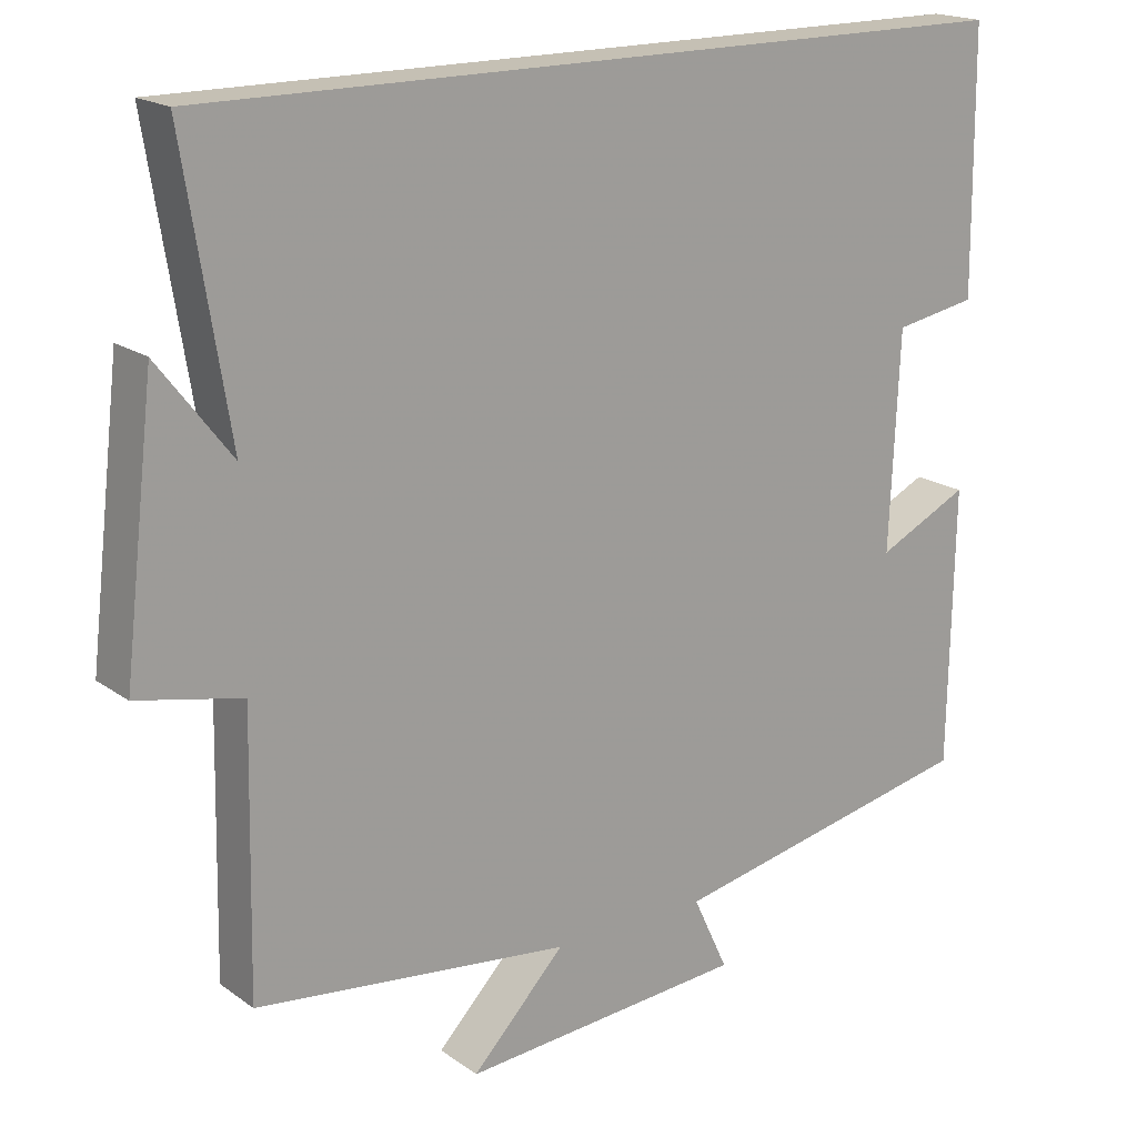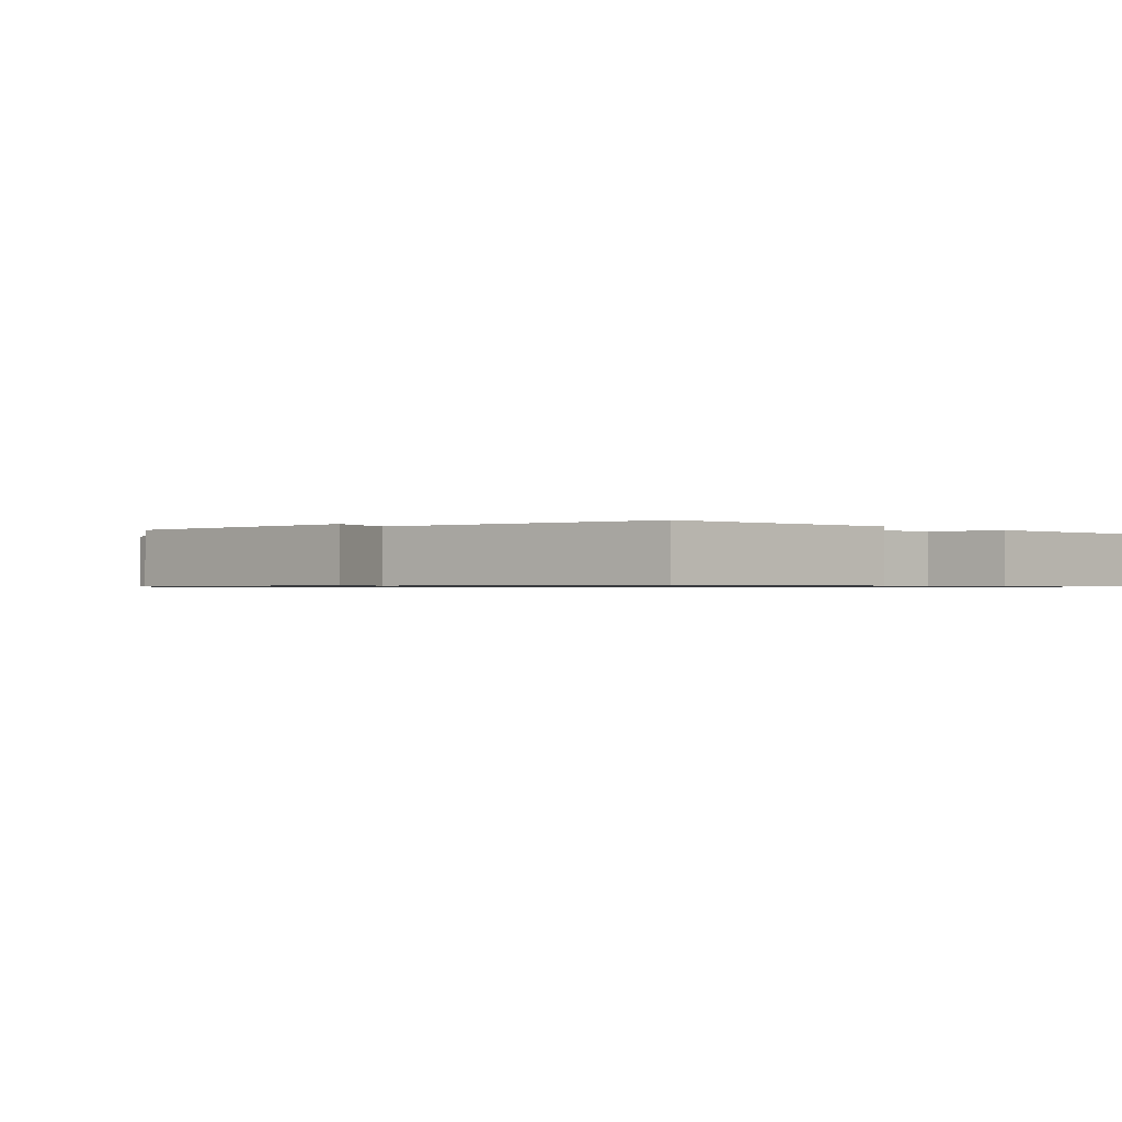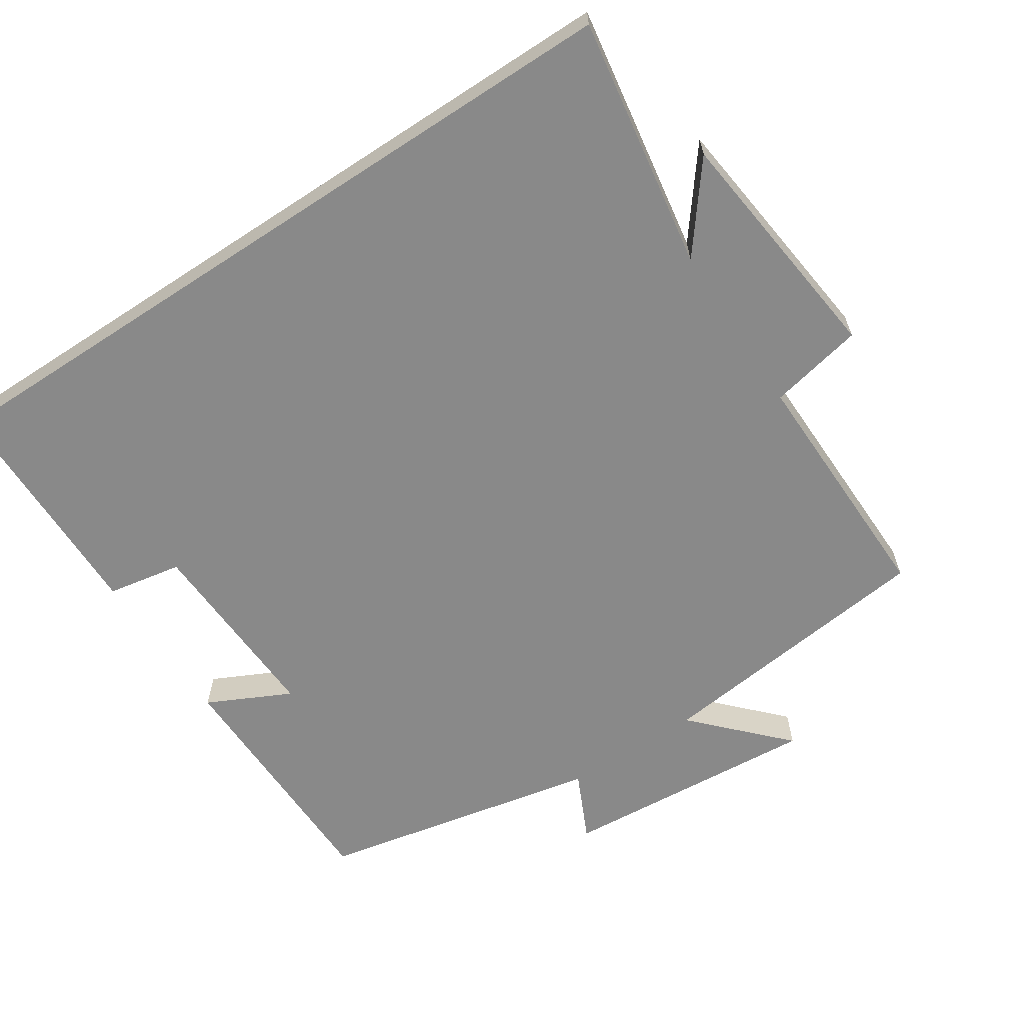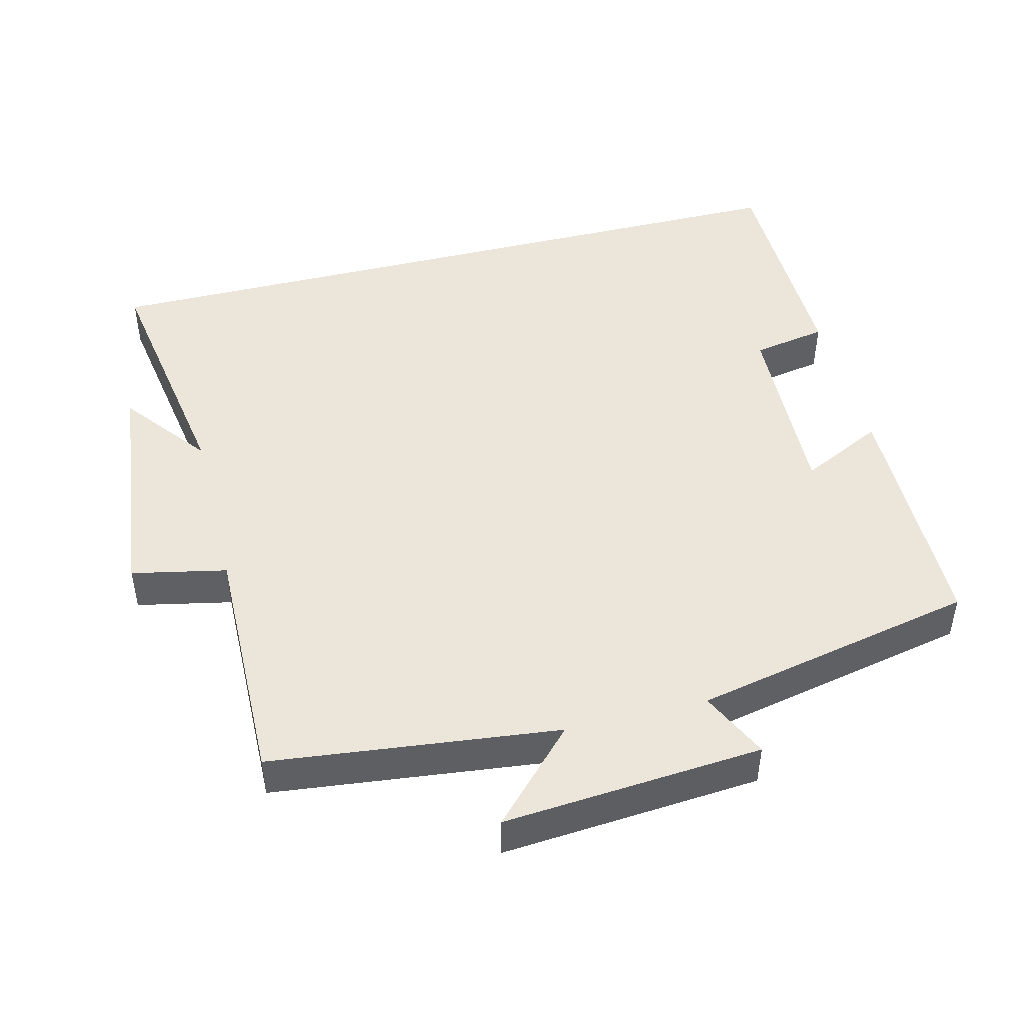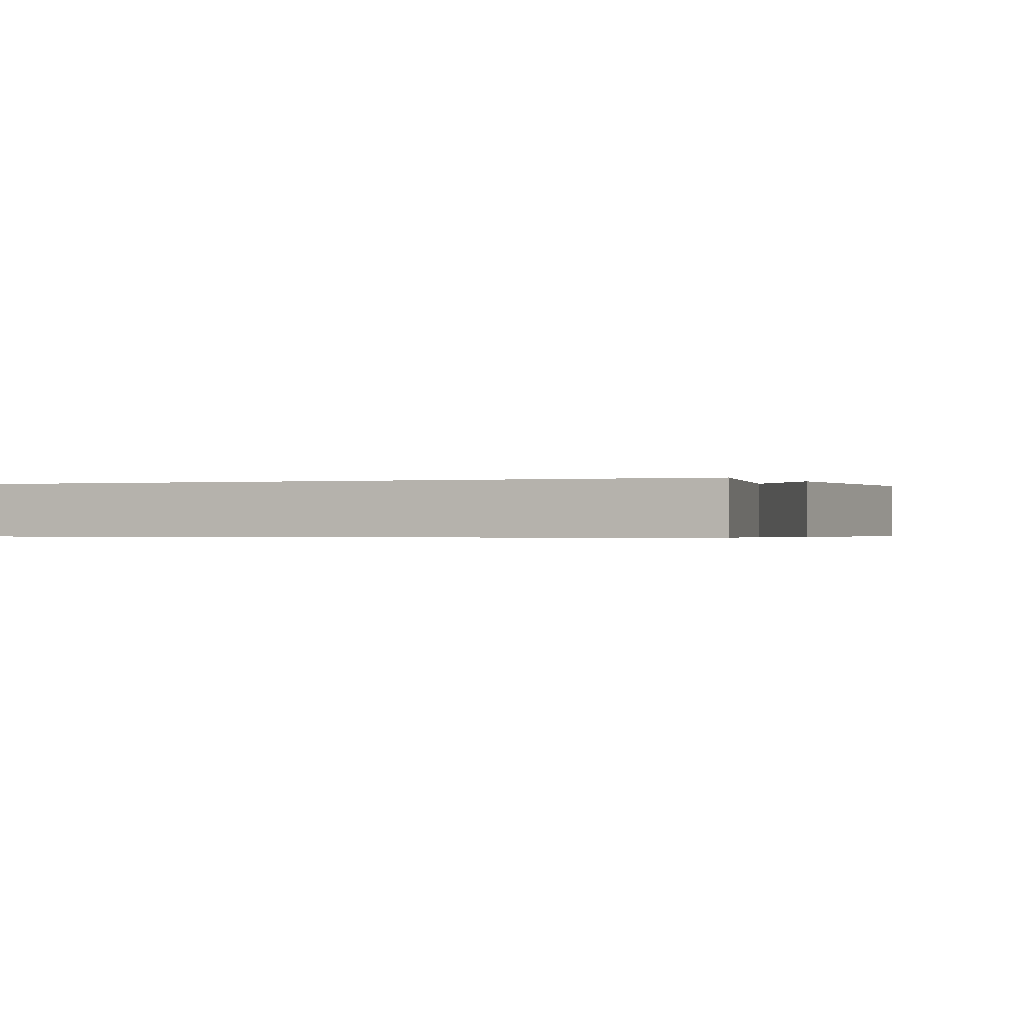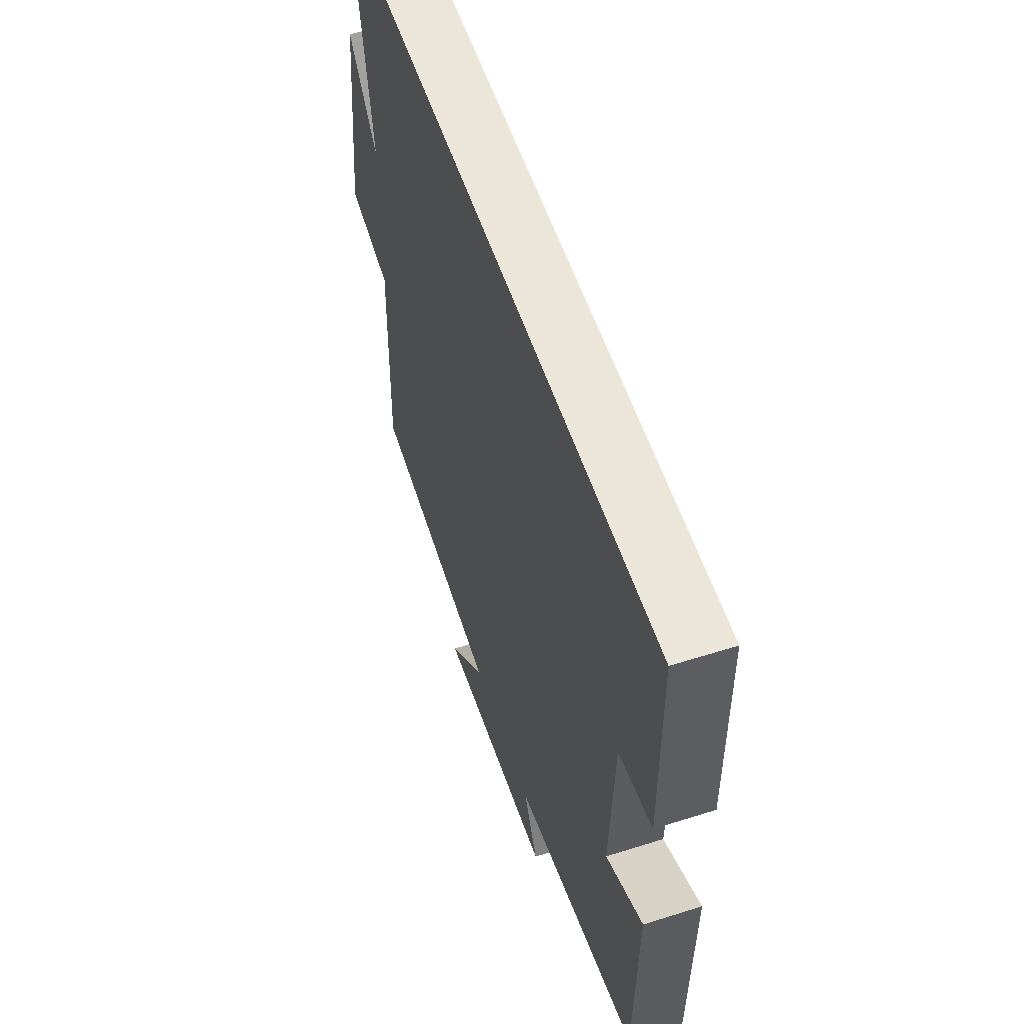
<metadata>
{"format":"obj","ext":"obj","renderer":"f3d","projection":"perspective","resolution":1024,"background":"white","views":[{"elev":18.4,"azim":143.2,"up":"+Z"},{"elev":-0.8,"azim":-132.7,"up":"+Y"},{"elev":-63.2,"azim":33.3,"up":"+Y"},{"elev":46.7,"azim":165.8,"up":"+Y"},{"elev":-0.4,"azim":21.5,"up":"+Y"},{"elev":56.3,"azim":-108.4,"up":"+Z"}]}
</metadata>
<code>
v -0.494 0.07 -0.418
v -0.5 0.07 -0.065
v -0.383 0.07 -0.122
v -0.395 0.07 0.152
v -0.5 0.07 0.171
v -0.497 0.07 0.5
v 0.557 0.07 0.5
v 0.5 0.07 0.145
v 0.593 0.07 0.265
v 0.633 0.07 -0.077
v 0.5 0.07 -0.105
v 0.507 0.07 -0.453
v 0.104 0.07 -0.5
v 0.223 0.07 -0.624
v -0.141 0.07 -0.596
v -0.096 0.07 -0.5
v -0.494 0 -0.418
v -0.5 0 -0.065
v -0.383 0 -0.122
v -0.395 0 0.152
v -0.5 0 0.171
v -0.497 0 0.5
v 0.557 0 0.5
v 0.5 0 0.145
v 0.593 0 0.265
v 0.633 0 -0.077
v 0.5 0 -0.105
v 0.507 0 -0.453
v 0.104 0 -0.5
v 0.223 0 -0.624
v -0.141 0 -0.596
v -0.096 0 -0.5
f 13 14 15 16
f 11 12 13 16
f 11 16 1
f 8 9 10 11
f 8 11 1
f 4 5 6 7
f 3 4 7 8
f 1 2 3
f 1 3 8
f 32 31 30 29
f 32 29 28 27
f 17 32 27
f 27 26 25 24
f 17 27 24
f 23 22 21 20
f 24 23 20 19
f 19 18 17
f 24 19 17
f 1 17 18 2
f 2 18 19 3
f 3 19 20 4
f 4 20 21 5
f 5 21 22 6
f 6 22 23 7
f 7 23 24 8
f 8 24 25 9
f 9 25 26 10
f 10 26 27 11
f 11 27 28 12
f 12 28 29 13
f 13 29 30 14
f 14 30 31 15
f 15 31 32 16
f 16 32 17 1

</code>
